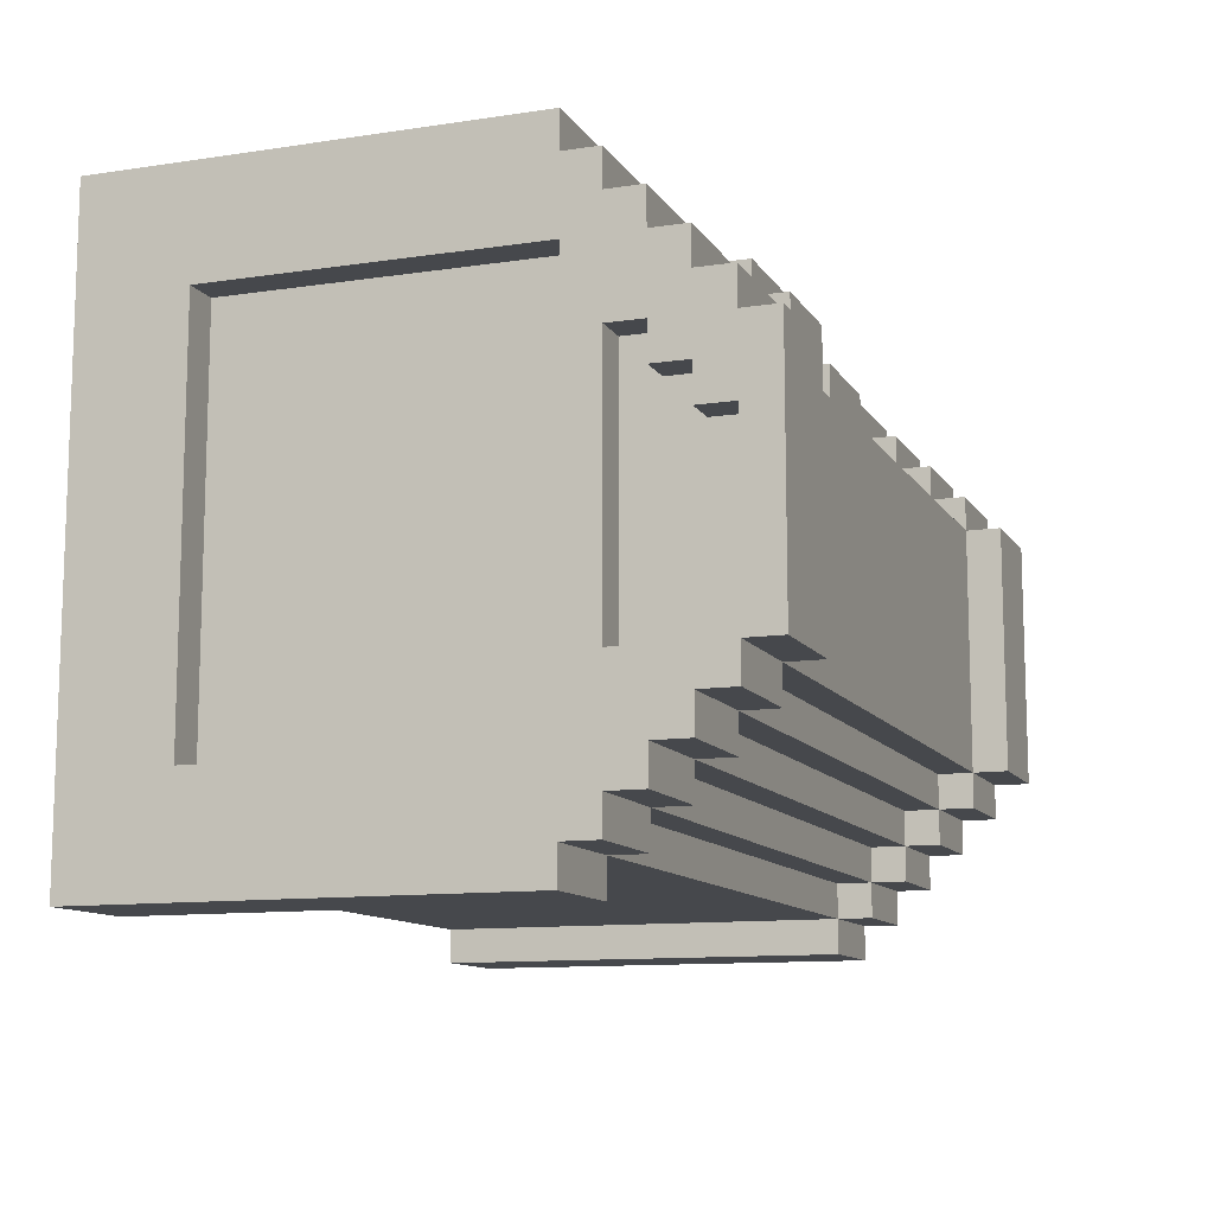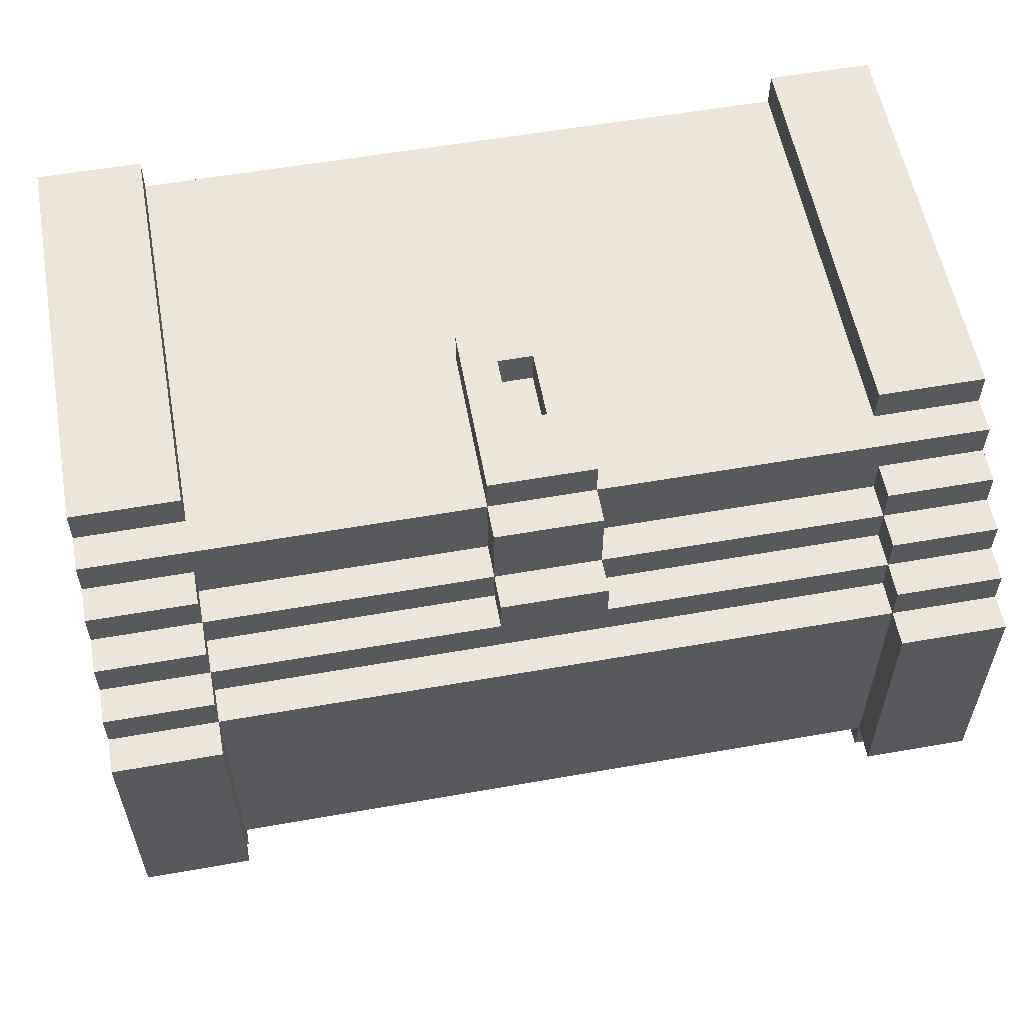
<metadata>
{"format":"obj","ext":"obj","renderer":"f3d","projection":"perspective","resolution":1024,"background":"white","views":[{"elev":-11.3,"azim":110.2,"up":"+Z"},{"elev":57.0,"azim":169.6,"up":"+Z"}]}
</metadata>
<code>
o
v 0 0.4 0
v 0 0.4 -1.7
v 0 0.7 -0.3
v 0 0.7 -1.4
v 0 1.6 0
v 0 1.6 -0.1
v 0 1.6 -0.3
v 0 1.6 -1.4
v 0 1.6 -1.6
v 0 1.6 -1.7
v 0 1.7 -0.1
v 0 1.7 -0.2
v 0 1.7 -0.5
v 0 1.7 -1.2
v 0 1.7 -1.5
v 0 1.7 -1.6
v 0 1.8 -0.2
v 0 1.8 -0.3
v 0 1.8 -0.5
v 0 1.8 -0.6
v 0 1.8 -1.1
v 0 1.8 -1.2
v 0 1.8 -1.4
v 0 1.8 -1.5
v 0 1.9 -0.3
v 0 1.9 -0.4
v 0 1.9 -0.6
v 0 1.9 -0.7
v 0 1.9 -1
v 0 1.9 -1.1
v 0 1.9 -1.3
v 0 1.9 -1.4
v 0 2 -0.4
v 0 2 -0.5
v 0 2 -0.7
v 0 2 -1
v 0 2 -1.2
v 0 2 -1.3
v 0 2.1 -0.5
v 0 2.1 -1.2
v 0.1 0.7 -0.3
v 0.1 0.7 -1.4
v 0.1 1.6 -0.3
v 0.1 1.6 -1.4
v 0.1 1.7 -0.5
v 0.1 1.7 -1.2
v 0.1 1.8 -0.5
v 0.1 1.8 -0.6
v 0.1 1.8 -1.1
v 0.1 1.8 -1.2
v 0.1 1.9 -0.6
v 0.1 1.9 -0.7
v 0.1 1.9 -1
v 0.1 1.9 -1.1
v 0.1 2 -0.7
v 0.1 2 -1
v 1.1 1.2 0
v 1.1 1.2 -0.1
v 1.1 1.6 -0.1
v 1.1 1.7 0
v 1.1 1.7 -0.1
v 1.1 1.7 -0.2
v 1.1 1.7 -0.3
v 1.1 1.8 -0.1
v 1.1 1.8 -0.3
v 1.1 1.8 -0.4
v 1.1 1.9 -0.3
v 1.1 1.9 -0.4
v 1.3 1.3 0
v 1.3 1.3 -0.1
v 1.3 1.5 0
v 1.3 1.5 -0.1
v 2.2 0.4 0
v 2.2 0.4 -0.1
v 2.2 0.4 -1.6
v 2.2 0.4 -1.7
v 2.2 1.6 0
v 2.2 1.6 -0.1
v 2.2 1.6 -1.5
v 2.2 1.6 -1.6
v 2.2 1.6 -1.7
v 2.2 1.7 -0.2
v 2.2 1.7 -0.3
v 2.2 1.7 -1.4
v 2.2 1.7 -1.5
v 2.2 1.7 -1.6
v 2.2 1.8 -0.2
v 2.2 1.8 -0.3
v 2.2 1.8 -0.4
v 2.2 1.8 -1.3
v 2.2 1.8 -1.4
v 2.2 1.8 -1.5
v 2.2 1.9 -0.3
v 2.2 1.9 -0.4
v 2.2 1.9 -0.5
v 2.2 1.9 -1.2
v 2.2 1.9 -1.3
v 2.2 1.9 -1.4
v 2.2 2 -0.4
v 2.2 2 -0.5
v 2.2 2 -1.2
v 2.2 2 -1.3
v 2.2 2.1 -0.5
v 2.2 2.1 -1.2
v 0.3 0.4 0
v 0.3 0.4 -0.1
v 0.3 0.4 -1.6
v 0.3 0.4 -1.7
v 0.3 1.6 0
v 0.3 1.6 -0.1
v 0.3 1.6 -1.5
v 0.3 1.6 -1.6
v 0.3 1.6 -1.7
v 0.3 1.7 -0.2
v 0.3 1.7 -0.3
v 0.3 1.7 -1.4
v 0.3 1.7 -1.5
v 0.3 1.7 -1.6
v 0.3 1.8 -0.2
v 0.3 1.8 -0.3
v 0.3 1.8 -0.4
v 0.3 1.8 -1.3
v 0.3 1.8 -1.4
v 0.3 1.8 -1.5
v 0.3 1.9 -0.3
v 0.3 1.9 -0.4
v 0.3 1.9 -0.5
v 0.3 1.9 -1.2
v 0.3 1.9 -1.3
v 0.3 1.9 -1.4
v 0.3 2 -0.4
v 0.3 2 -0.5
v 0.3 2 -1.2
v 0.3 2 -1.3
v 0.3 2.1 -0.5
v 0.3 2.1 -1.2
v 1.2 1.3 0
v 1.2 1.3 -0.1
v 1.2 1.5 0
v 1.2 1.5 -0.1
v 1.4 1.2 0
v 1.4 1.2 -0.1
v 1.4 1.6 -0.1
v 1.4 1.7 0
v 1.4 1.7 -0.1
v 1.4 1.7 -0.2
v 1.4 1.7 -0.3
v 1.4 1.8 -0.1
v 1.4 1.8 -0.3
v 1.4 1.8 -0.4
v 1.4 1.9 -0.3
v 1.4 1.9 -0.4
v 2.4 0.7 -0.3
v 2.4 0.7 -1.4
v 2.4 1.6 -0.3
v 2.4 1.6 -1.4
v 2.4 1.7 -0.5
v 2.4 1.7 -1.2
v 2.4 1.8 -0.5
v 2.4 1.8 -0.6
v 2.4 1.8 -1.1
v 2.4 1.8 -1.2
v 2.4 1.9 -0.6
v 2.4 1.9 -0.7
v 2.4 1.9 -1
v 2.4 1.9 -1.1
v 2.4 2 -0.7
v 2.4 2 -1
v 2.5 0.4 0
v 2.5 0.4 -1.7
v 2.5 0.7 -0.3
v 2.5 0.7 -1.4
v 2.5 1.6 0
v 2.5 1.6 -0.1
v 2.5 1.6 -0.3
v 2.5 1.6 -1.4
v 2.5 1.6 -1.6
v 2.5 1.6 -1.7
v 2.5 1.7 -0.1
v 2.5 1.7 -0.2
v 2.5 1.7 -0.5
v 2.5 1.7 -1.2
v 2.5 1.7 -1.5
v 2.5 1.7 -1.6
v 2.5 1.8 -0.2
v 2.5 1.8 -0.3
v 2.5 1.8 -0.5
v 2.5 1.8 -0.6
v 2.5 1.8 -1.1
v 2.5 1.8 -1.2
v 2.5 1.8 -1.4
v 2.5 1.8 -1.5
v 2.5 1.9 -0.3
v 2.5 1.9 -0.4
v 2.5 1.9 -0.6
v 2.5 1.9 -0.7
v 2.5 1.9 -1
v 2.5 1.9 -1.1
v 2.5 1.9 -1.3
v 2.5 1.9 -1.4
v 2.5 2 -0.4
v 2.5 2 -0.5
v 2.5 2 -0.7
v 2.5 2 -1
v 2.5 2 -1.2
v 2.5 2 -1.3
v 2.5 2.1 -0.5
v 2.5 2.1 -1.2
v 0 0.4 0
v 0 1.6 0
v 0.3 0.4 0
v 0.3 1.6 0
v 1.1 1.2 0
v 1.1 1.7 0
v 1.2 1.3 0
v 1.2 1.5 0
v 1.3 1.3 0
v 1.3 1.5 0
v 1.4 1.2 0
v 1.4 1.7 0
v 2.2 0.4 0
v 2.2 1.6 0
v 2.5 0.4 0
v 2.5 1.6 0
v 0 1.6 -0.1
v 0 1.7 -0.1
v 0.3 0.4 -0.1
v 0.3 1.6 -0.1
v 1.1 1.2 -0.1
v 1.1 1.6 -0.1
v 1.1 1.7 -0.1
v 1.1 1.8 -0.1
v 1.2 1.3 -0.1
v 1.2 1.5 -0.1
v 1.3 1.3 -0.1
v 1.3 1.5 -0.1
v 1.4 1.2 -0.1
v 1.4 1.6 -0.1
v 1.4 1.7 -0.1
v 1.4 1.8 -0.1
v 2.2 0.4 -0.1
v 2.2 1.6 -0.1
v 2.5 1.6 -0.1
v 2.5 1.7 -0.1
v 0 1.7 -0.2
v 0 1.8 -0.2
v 0.3 1.7 -0.2
v 0.3 1.8 -0.2
v 2.2 1.7 -0.2
v 2.2 1.8 -0.2
v 2.5 1.7 -0.2
v 2.5 1.8 -0.2
v 0 1.8 -0.3
v 0 1.9 -0.3
v 0.3 1.7 -0.3
v 0.3 1.8 -0.3
v 0.3 1.9 -0.3
v 1.1 1.7 -0.3
v 1.1 1.8 -0.3
v 1.1 1.9 -0.3
v 1.4 1.7 -0.3
v 1.4 1.8 -0.3
v 1.4 1.9 -0.3
v 2.2 1.7 -0.3
v 2.2 1.8 -0.3
v 2.2 1.9 -0.3
v 2.5 1.8 -0.3
v 2.5 1.9 -0.3
v 0 1.9 -0.4
v 0 2 -0.4
v 0.3 1.8 -0.4
v 0.3 1.9 -0.4
v 0.3 2 -0.4
v 1.1 1.8 -0.4
v 1.1 1.9 -0.4
v 1.4 1.8 -0.4
v 1.4 1.9 -0.4
v 2.2 1.8 -0.4
v 2.2 1.9 -0.4
v 2.2 2 -0.4
v 2.5 1.9 -0.4
v 2.5 2 -0.4
v 0 2 -0.5
v 0 2.1 -0.5
v 0.3 1.9 -0.5
v 0.3 2 -0.5
v 0.3 2.1 -0.5
v 2.2 1.9 -0.5
v 2.2 2 -0.5
v 2.2 2.1 -0.5
v 2.5 2 -0.5
v 2.5 2.1 -0.5
v 0 1.9 -1
v 0 2 -1
v 0.1 1.9 -1
v 0.1 2 -1
v 2.4 1.9 -1
v 2.4 2 -1
v 2.5 1.9 -1
v 2.5 2 -1
v 0 1.8 -1.1
v 0 1.9 -1.1
v 0.1 1.8 -1.1
v 0.1 1.9 -1.1
v 2.4 1.8 -1.1
v 2.4 1.9 -1.1
v 2.5 1.8 -1.1
v 2.5 1.9 -1.1
v 0 1.7 -1.2
v 0 1.8 -1.2
v 0.1 1.7 -1.2
v 0.1 1.8 -1.2
v 2.4 1.7 -1.2
v 2.4 1.8 -1.2
v 2.5 1.7 -1.2
v 2.5 1.8 -1.2
v 0 0.7 -1.4
v 0 1.6 -1.4
v 0.1 0.7 -1.4
v 0.1 1.6 -1.4
v 2.4 0.7 -1.4
v 2.4 1.6 -1.4
v 2.5 0.7 -1.4
v 2.5 1.6 -1.4
v 0 0.7 -0.3
v 0 1.6 -0.3
v 0.1 0.7 -0.3
v 0.1 1.6 -0.3
v 2.4 0.7 -0.3
v 2.4 1.6 -0.3
v 2.5 0.7 -0.3
v 2.5 1.6 -0.3
v 0 1.7 -0.5
v 0 1.8 -0.5
v 0.1 1.7 -0.5
v 0.1 1.8 -0.5
v 2.4 1.7 -0.5
v 2.4 1.8 -0.5
v 2.5 1.7 -0.5
v 2.5 1.8 -0.5
v 0 1.8 -0.6
v 0 1.9 -0.6
v 0.1 1.8 -0.6
v 0.1 1.9 -0.6
v 2.4 1.8 -0.6
v 2.4 1.9 -0.6
v 2.5 1.8 -0.6
v 2.5 1.9 -0.6
v 0 1.9 -0.7
v 0 2 -0.7
v 0.1 1.9 -0.7
v 0.1 2 -0.7
v 2.4 1.9 -0.7
v 2.4 2 -0.7
v 2.5 1.9 -0.7
v 2.5 2 -0.7
v 0 2 -1.2
v 0 2.1 -1.2
v 0.3 1.9 -1.2
v 0.3 2 -1.2
v 0.3 2.1 -1.2
v 2.2 1.9 -1.2
v 2.2 2 -1.2
v 2.2 2.1 -1.2
v 2.5 2 -1.2
v 2.5 2.1 -1.2
v 0 1.9 -1.3
v 0 2 -1.3
v 0.3 1.8 -1.3
v 0.3 1.9 -1.3
v 0.3 2 -1.3
v 2.2 1.8 -1.3
v 2.2 1.9 -1.3
v 2.2 2 -1.3
v 2.5 1.9 -1.3
v 2.5 2 -1.3
v 0 1.8 -1.4
v 0 1.9 -1.4
v 0.3 1.7 -1.4
v 0.3 1.8 -1.4
v 0.3 1.9 -1.4
v 2.2 1.7 -1.4
v 2.2 1.8 -1.4
v 2.2 1.9 -1.4
v 2.5 1.8 -1.4
v 2.5 1.9 -1.4
v 0 1.7 -1.5
v 0 1.8 -1.5
v 0.3 1.6 -1.5
v 0.3 1.7 -1.5
v 0.3 1.8 -1.5
v 2.2 1.6 -1.5
v 2.2 1.7 -1.5
v 2.2 1.8 -1.5
v 2.5 1.7 -1.5
v 2.5 1.8 -1.5
v 0 1.6 -1.6
v 0 1.7 -1.6
v 0.3 0.4 -1.6
v 0.3 1.6 -1.6
v 0.3 1.7 -1.6
v 2.2 0.4 -1.6
v 2.2 1.6 -1.6
v 2.2 1.7 -1.6
v 2.5 1.6 -1.6
v 2.5 1.7 -1.6
v 0 0.4 -1.7
v 0 1.6 -1.7
v 0.3 0.4 -1.7
v 0.3 1.6 -1.7
v 2.2 0.4 -1.7
v 2.2 1.6 -1.7
v 2.5 0.4 -1.7
v 2.5 1.6 -1.7
v 0 0.4 0
v 0.3 0.4 0
v 2.2 0.4 0
v 2.5 0.4 0
v 0.1 0.4 -0.1
v 0.3 0.4 -0.1
v 2.2 0.4 -0.1
v 2.4 0.4 -0.1
v 0.1 0.4 -1.6
v 0.3 0.4 -1.6
v 2.2 0.4 -1.6
v 2.4 0.4 -1.6
v 0 0.4 -1.7
v 0.3 0.4 -1.7
v 2.2 0.4 -1.7
v 2.5 0.4 -1.7
v 1.1 1.2 0
v 1.4 1.2 0
v 1.1 1.2 -0.1
v 1.4 1.2 -0.1
v 1.2 1.5 0
v 1.3 1.5 0
v 1.2 1.5 -0.1
v 1.3 1.5 -0.1
v 0 1.6 -0.3
v 0.1 1.6 -0.3
v 2.4 1.6 -0.3
v 2.5 1.6 -0.3
v 0 1.6 -1.4
v 0.1 1.6 -1.4
v 2.4 1.6 -1.4
v 2.5 1.6 -1.4
v 0 1.8 -0.5
v 0.1 1.8 -0.5
v 2.4 1.8 -0.5
v 2.5 1.8 -0.5
v 0 1.8 -0.6
v 0.1 1.8 -0.6
v 2.4 1.8 -0.6
v 2.5 1.8 -0.6
v 0 1.8 -1.1
v 0.1 1.8 -1.1
v 2.4 1.8 -1.1
v 2.5 1.8 -1.1
v 0 1.8 -1.2
v 0.1 1.8 -1.2
v 2.4 1.8 -1.2
v 2.5 1.8 -1.2
v 0 1.9 -0.6
v 0.1 1.9 -0.6
v 2.4 1.9 -0.6
v 2.5 1.9 -0.6
v 0 1.9 -0.7
v 0.1 1.9 -0.7
v 2.4 1.9 -0.7
v 2.5 1.9 -0.7
v 0 1.9 -1
v 0.1 1.9 -1
v 2.4 1.9 -1
v 2.5 1.9 -1
v 0 1.9 -1.1
v 0.1 1.9 -1.1
v 2.4 1.9 -1.1
v 2.5 1.9 -1.1
v 0 2 -0.7
v 0.1 2 -0.7
v 2.4 2 -0.7
v 2.5 2 -0.7
v 0 2 -1
v 0.1 2 -1
v 2.4 2 -1
v 2.5 2 -1
v 0 0.7 -0.3
v 0.1 0.7 -0.3
v 2.4 0.7 -0.3
v 2.5 0.7 -0.3
v 0 0.7 -1.4
v 0.1 0.7 -1.4
v 2.4 0.7 -1.4
v 2.5 0.7 -1.4
v 1.2 1.3 0
v 1.3 1.3 0
v 1.2 1.3 -0.1
v 1.3 1.3 -0.1
v 0 1.6 0
v 0.3 1.6 0
v 2.2 1.6 0
v 2.5 1.6 0
v 0 1.6 -0.1
v 0.3 1.6 -0.1
v 2.2 1.6 -0.1
v 2.5 1.6 -0.1
v 0.3 1.6 -1.5
v 2.2 1.6 -1.5
v 0 1.6 -1.6
v 0.3 1.6 -1.6
v 2.2 1.6 -1.6
v 2.5 1.6 -1.6
v 0 1.6 -1.7
v 0.3 1.6 -1.7
v 2.2 1.6 -1.7
v 2.5 1.6 -1.7
v 1.1 1.7 0
v 1.4 1.7 0
v 0 1.7 -0.1
v 1.1 1.7 -0.1
v 1.4 1.7 -0.1
v 2.5 1.7 -0.1
v 0 1.7 -0.2
v 0.3 1.7 -0.2
v 1.1 1.7 -0.2
v 1.4 1.7 -0.2
v 2.2 1.7 -0.2
v 2.5 1.7 -0.2
v 0.3 1.7 -0.3
v 1.1 1.7 -0.3
v 1.4 1.7 -0.3
v 2.2 1.7 -0.3
v 0 1.7 -0.5
v 0.1 1.7 -0.5
v 2.4 1.7 -0.5
v 2.5 1.7 -0.5
v 0 1.7 -1.2
v 0.1 1.7 -1.2
v 2.4 1.7 -1.2
v 2.5 1.7 -1.2
v 0.3 1.7 -1.4
v 2.2 1.7 -1.4
v 0 1.7 -1.5
v 0.3 1.7 -1.5
v 2.2 1.7 -1.5
v 2.5 1.7 -1.5
v 0 1.7 -1.6
v 0.3 1.7 -1.6
v 2.2 1.7 -1.6
v 2.5 1.7 -1.6
v 1.1 1.8 -0.1
v 1.4 1.8 -0.1
v 0 1.8 -0.2
v 0.3 1.8 -0.2
v 2.2 1.8 -0.2
v 2.5 1.8 -0.2
v 0 1.8 -0.3
v 0.3 1.8 -0.3
v 1.1 1.8 -0.3
v 1.4 1.8 -0.3
v 2.2 1.8 -0.3
v 2.5 1.8 -0.3
v 0.3 1.8 -0.4
v 1.1 1.8 -0.4
v 1.4 1.8 -0.4
v 2.2 1.8 -0.4
v 0.3 1.8 -1.3
v 2.2 1.8 -1.3
v 0 1.8 -1.4
v 0.3 1.8 -1.4
v 2.2 1.8 -1.4
v 2.5 1.8 -1.4
v 0 1.8 -1.5
v 0.3 1.8 -1.5
v 2.2 1.8 -1.5
v 2.5 1.8 -1.5
v 0 1.9 -0.3
v 0.3 1.9 -0.3
v 1.1 1.9 -0.3
v 1.4 1.9 -0.3
v 2.2 1.9 -0.3
v 2.5 1.9 -0.3
v 0 1.9 -0.4
v 0.3 1.9 -0.4
v 1.1 1.9 -0.4
v 1.4 1.9 -0.4
v 2.2 1.9 -0.4
v 2.5 1.9 -0.4
v 0.3 1.9 -0.5
v 2.2 1.9 -0.5
v 0.3 1.9 -1.2
v 2.2 1.9 -1.2
v 0 1.9 -1.3
v 0.3 1.9 -1.3
v 2.2 1.9 -1.3
v 2.5 1.9 -1.3
v 0 1.9 -1.4
v 0.3 1.9 -1.4
v 2.2 1.9 -1.4
v 2.5 1.9 -1.4
v 0 2 -0.4
v 0.3 2 -0.4
v 2.2 2 -0.4
v 2.5 2 -0.4
v 0 2 -0.5
v 0.3 2 -0.5
v 2.2 2 -0.5
v 2.5 2 -0.5
v 0 2 -1.2
v 0.3 2 -1.2
v 2.2 2 -1.2
v 2.5 2 -1.2
v 0 2 -1.3
v 0.3 2 -1.3
v 2.2 2 -1.3
v 2.5 2 -1.3
v 0 2.1 -0.5
v 0.3 2.1 -0.5
v 2.2 2.1 -0.5
v 2.5 2.1 -0.5
v 0 2.1 -1.2
v 0.3 2.1 -1.2
v 2.2 2.1 -1.2
v 2.5 2.1 -1.2
f 3 2 1
f 4 2 3
f 5 3 1
f 6 3 5
f 7 3 6
f 8 2 4
f 9 2 8
f 10 2 9
f 11 7 6
f 11 9 8
f 11 8 7
f 12 9 11
f 13 9 12
f 14 9 13
f 15 9 14
f 16 9 15
f 17 13 12
f 18 13 17
f 19 13 18
f 22 15 14
f 23 15 22
f 24 15 23
f 25 20 19
f 25 19 18
f 26 20 25
f 27 20 26
f 30 23 22
f 30 22 21
f 31 23 30
f 32 23 31
f 33 28 27
f 33 27 26
f 34 28 33
f 35 28 34
f 36 31 30
f 36 30 29
f 37 31 36
f 38 31 37
f 39 35 34
f 39 37 36
f 39 36 35
f 40 37 39
f 43 42 41
f 44 42 43
f 47 46 45
f 48 46 47
f 49 46 48
f 50 46 49
f 51 49 48
f 52 49 51
f 53 49 52
f 54 49 53
f 55 53 52
f 56 53 55
f 59 58 57
f 60 59 57
f 61 59 60
f 64 63 62
f 64 62 61
f 65 63 64
f 67 66 65
f 68 66 67
f 71 70 69
f 72 70 71
f 77 74 73
f 78 74 77
f 80 76 75
f 81 76 80
f 85 80 79
f 86 80 85
f 87 83 82
f 88 83 87
f 91 85 84
f 92 85 91
f 93 89 88
f 94 89 93
f 97 91 90
f 98 91 97
f 99 95 94
f 100 95 99
f 101 97 96
f 102 97 101
f 103 101 100
f 104 101 103
f 105 106 109
f 109 106 110
f 107 108 112
f 112 108 113
f 111 112 117
f 117 112 118
f 114 115 119
f 119 115 120
f 116 117 123
f 123 117 124
f 120 121 125
f 125 121 126
f 122 123 129
f 129 123 130
f 126 127 131
f 131 127 132
f 128 129 133
f 133 129 134
f 132 133 135
f 135 133 136
f 137 138 139
f 139 138 140
f 141 142 143
f 141 143 144
f 144 143 145
f 146 147 148
f 145 146 148
f 148 147 149
f 149 150 151
f 151 150 152
f 153 154 155
f 155 154 156
f 157 158 159
f 159 158 160
f 160 158 161
f 161 158 162
f 160 161 163
f 163 161 164
f 164 161 165
f 165 161 166
f 164 165 167
f 167 165 168
f 169 170 171
f 171 170 172
f 169 171 173
f 173 171 174
f 174 171 175
f 172 170 176
f 176 170 177
f 177 170 178
f 174 175 179
f 176 177 179
f 175 176 179
f 179 177 180
f 180 177 181
f 181 177 182
f 182 177 183
f 183 177 184
f 180 181 185
f 185 181 186
f 186 181 187
f 182 183 190
f 190 183 191
f 191 183 192
f 187 188 193
f 186 187 193
f 193 188 194
f 194 188 195
f 190 191 198
f 189 190 198
f 198 191 199
f 199 191 200
f 195 196 201
f 194 195 201
f 201 196 202
f 202 196 203
f 198 199 204
f 197 198 204
f 204 199 205
f 205 199 206
f 202 203 207
f 204 205 207
f 203 204 207
f 207 205 208
f 211 210 209
f 212 210 211
f 215 214 213
f 216 214 215
f 217 215 213
f 218 214 216
f 219 217 213
f 219 218 217
f 220 214 218
f 220 218 219
f 223 222 221
f 224 222 223
f 228 226 225
f 229 228 227
f 230 226 228
f 230 228 229
f 231 226 230
f 235 234 233
f 236 234 235
f 237 229 227
f 239 232 231
f 240 232 239
f 241 237 227
f 241 238 237
f 242 239 238
f 242 238 241
f 243 239 242
f 244 239 243
f 247 246 245
f 248 246 247
f 251 250 249
f 252 250 251
f 256 254 253
f 257 254 256
f 258 256 255
f 259 256 258
f 262 260 259
f 263 260 262
f 264 262 261
f 265 262 264
f 267 266 265
f 268 266 267
f 272 270 269
f 273 270 272
f 274 272 271
f 275 272 274
f 278 277 276
f 279 277 278
f 281 280 279
f 282 280 281
f 286 284 283
f 287 284 286
f 288 286 285
f 289 286 288
f 291 290 289
f 292 290 291
f 295 294 293
f 296 294 295
f 299 298 297
f 300 298 299
f 303 302 301
f 304 302 303
f 307 306 305
f 308 306 307
f 311 310 309
f 312 310 311
f 315 314 313
f 316 314 315
f 319 318 317
f 320 318 319
f 323 322 321
f 324 322 323
f 325 326 327
f 327 326 328
f 329 330 331
f 331 330 332
f 333 334 335
f 335 334 336
f 337 338 339
f 339 338 340
f 341 342 343
f 343 342 344
f 345 346 347
f 347 346 348
f 349 350 351
f 351 350 352
f 353 354 355
f 355 354 356
f 357 358 360
f 360 358 361
f 359 360 362
f 362 360 363
f 363 364 365
f 365 364 366
f 367 368 370
f 370 368 371
f 369 370 372
f 372 370 373
f 373 374 375
f 375 374 376
f 377 378 380
f 380 378 381
f 379 380 382
f 382 380 383
f 383 384 385
f 385 384 386
f 387 388 390
f 390 388 391
f 389 390 392
f 392 390 393
f 393 394 395
f 395 394 396
f 397 398 400
f 400 398 401
f 399 400 402
f 402 400 403
f 403 404 405
f 405 404 406
f 407 408 409
f 409 408 410
f 411 412 413
f 413 412 414
f 419 416 415
f 420 416 419
f 421 418 417
f 422 418 421
f 423 420 419
f 423 419 415
f 423 422 421
f 423 421 420
f 424 422 423
f 425 422 424
f 426 418 422
f 426 422 425
f 427 423 415
f 427 424 423
f 428 424 427
f 429 426 425
f 430 418 426
f 430 426 429
f 433 432 431
f 434 432 433
f 437 436 435
f 438 436 437
f 443 440 439
f 444 440 443
f 445 442 441
f 446 442 445
f 451 448 447
f 452 448 451
f 453 450 449
f 454 450 453
f 459 456 455
f 460 456 459
f 461 458 457
f 462 458 461
f 467 464 463
f 468 464 467
f 469 466 465
f 470 466 469
f 475 472 471
f 476 472 475
f 477 474 473
f 478 474 477
f 483 480 479
f 484 480 483
f 485 482 481
f 486 482 485
f 487 488 491
f 491 488 492
f 489 490 493
f 493 490 494
f 495 496 497
f 497 496 498
f 499 500 503
f 503 500 504
f 501 502 505
f 505 502 506
f 507 508 510
f 510 508 511
f 509 510 513
f 513 510 514
f 511 512 515
f 515 512 516
f 517 518 520
f 520 518 521
f 519 520 523
f 523 520 524
f 524 520 525
f 521 522 526
f 526 522 527
f 527 522 528
f 524 525 529
f 529 525 530
f 526 527 531
f 531 527 532
f 533 534 537
f 537 534 538
f 535 536 539
f 539 536 540
f 541 542 544
f 544 542 545
f 543 544 547
f 547 544 548
f 545 546 549
f 549 546 550
f 553 554 557
f 557 554 558
f 551 552 559
f 559 552 560
f 555 556 561
f 561 556 562
f 558 559 563
f 563 559 564
f 560 561 565
f 565 561 566
f 567 568 570
f 570 568 571
f 569 570 573
f 573 570 574
f 571 572 575
f 575 572 576
f 577 578 583
f 583 578 584
f 579 580 585
f 585 580 586
f 581 582 587
f 587 582 588
f 585 586 589
f 586 587 589
f 584 585 589
f 589 587 590
f 591 592 594
f 594 592 595
f 593 594 597
f 597 594 598
f 595 596 599
f 599 596 600
f 601 602 605
f 605 602 606
f 603 604 607
f 607 604 608
f 606 607 610
f 610 607 611
f 609 610 613
f 613 610 614
f 611 612 615
f 615 612 616
f 617 618 621
f 621 618 622
f 619 620 623
f 623 620 624

</code>
